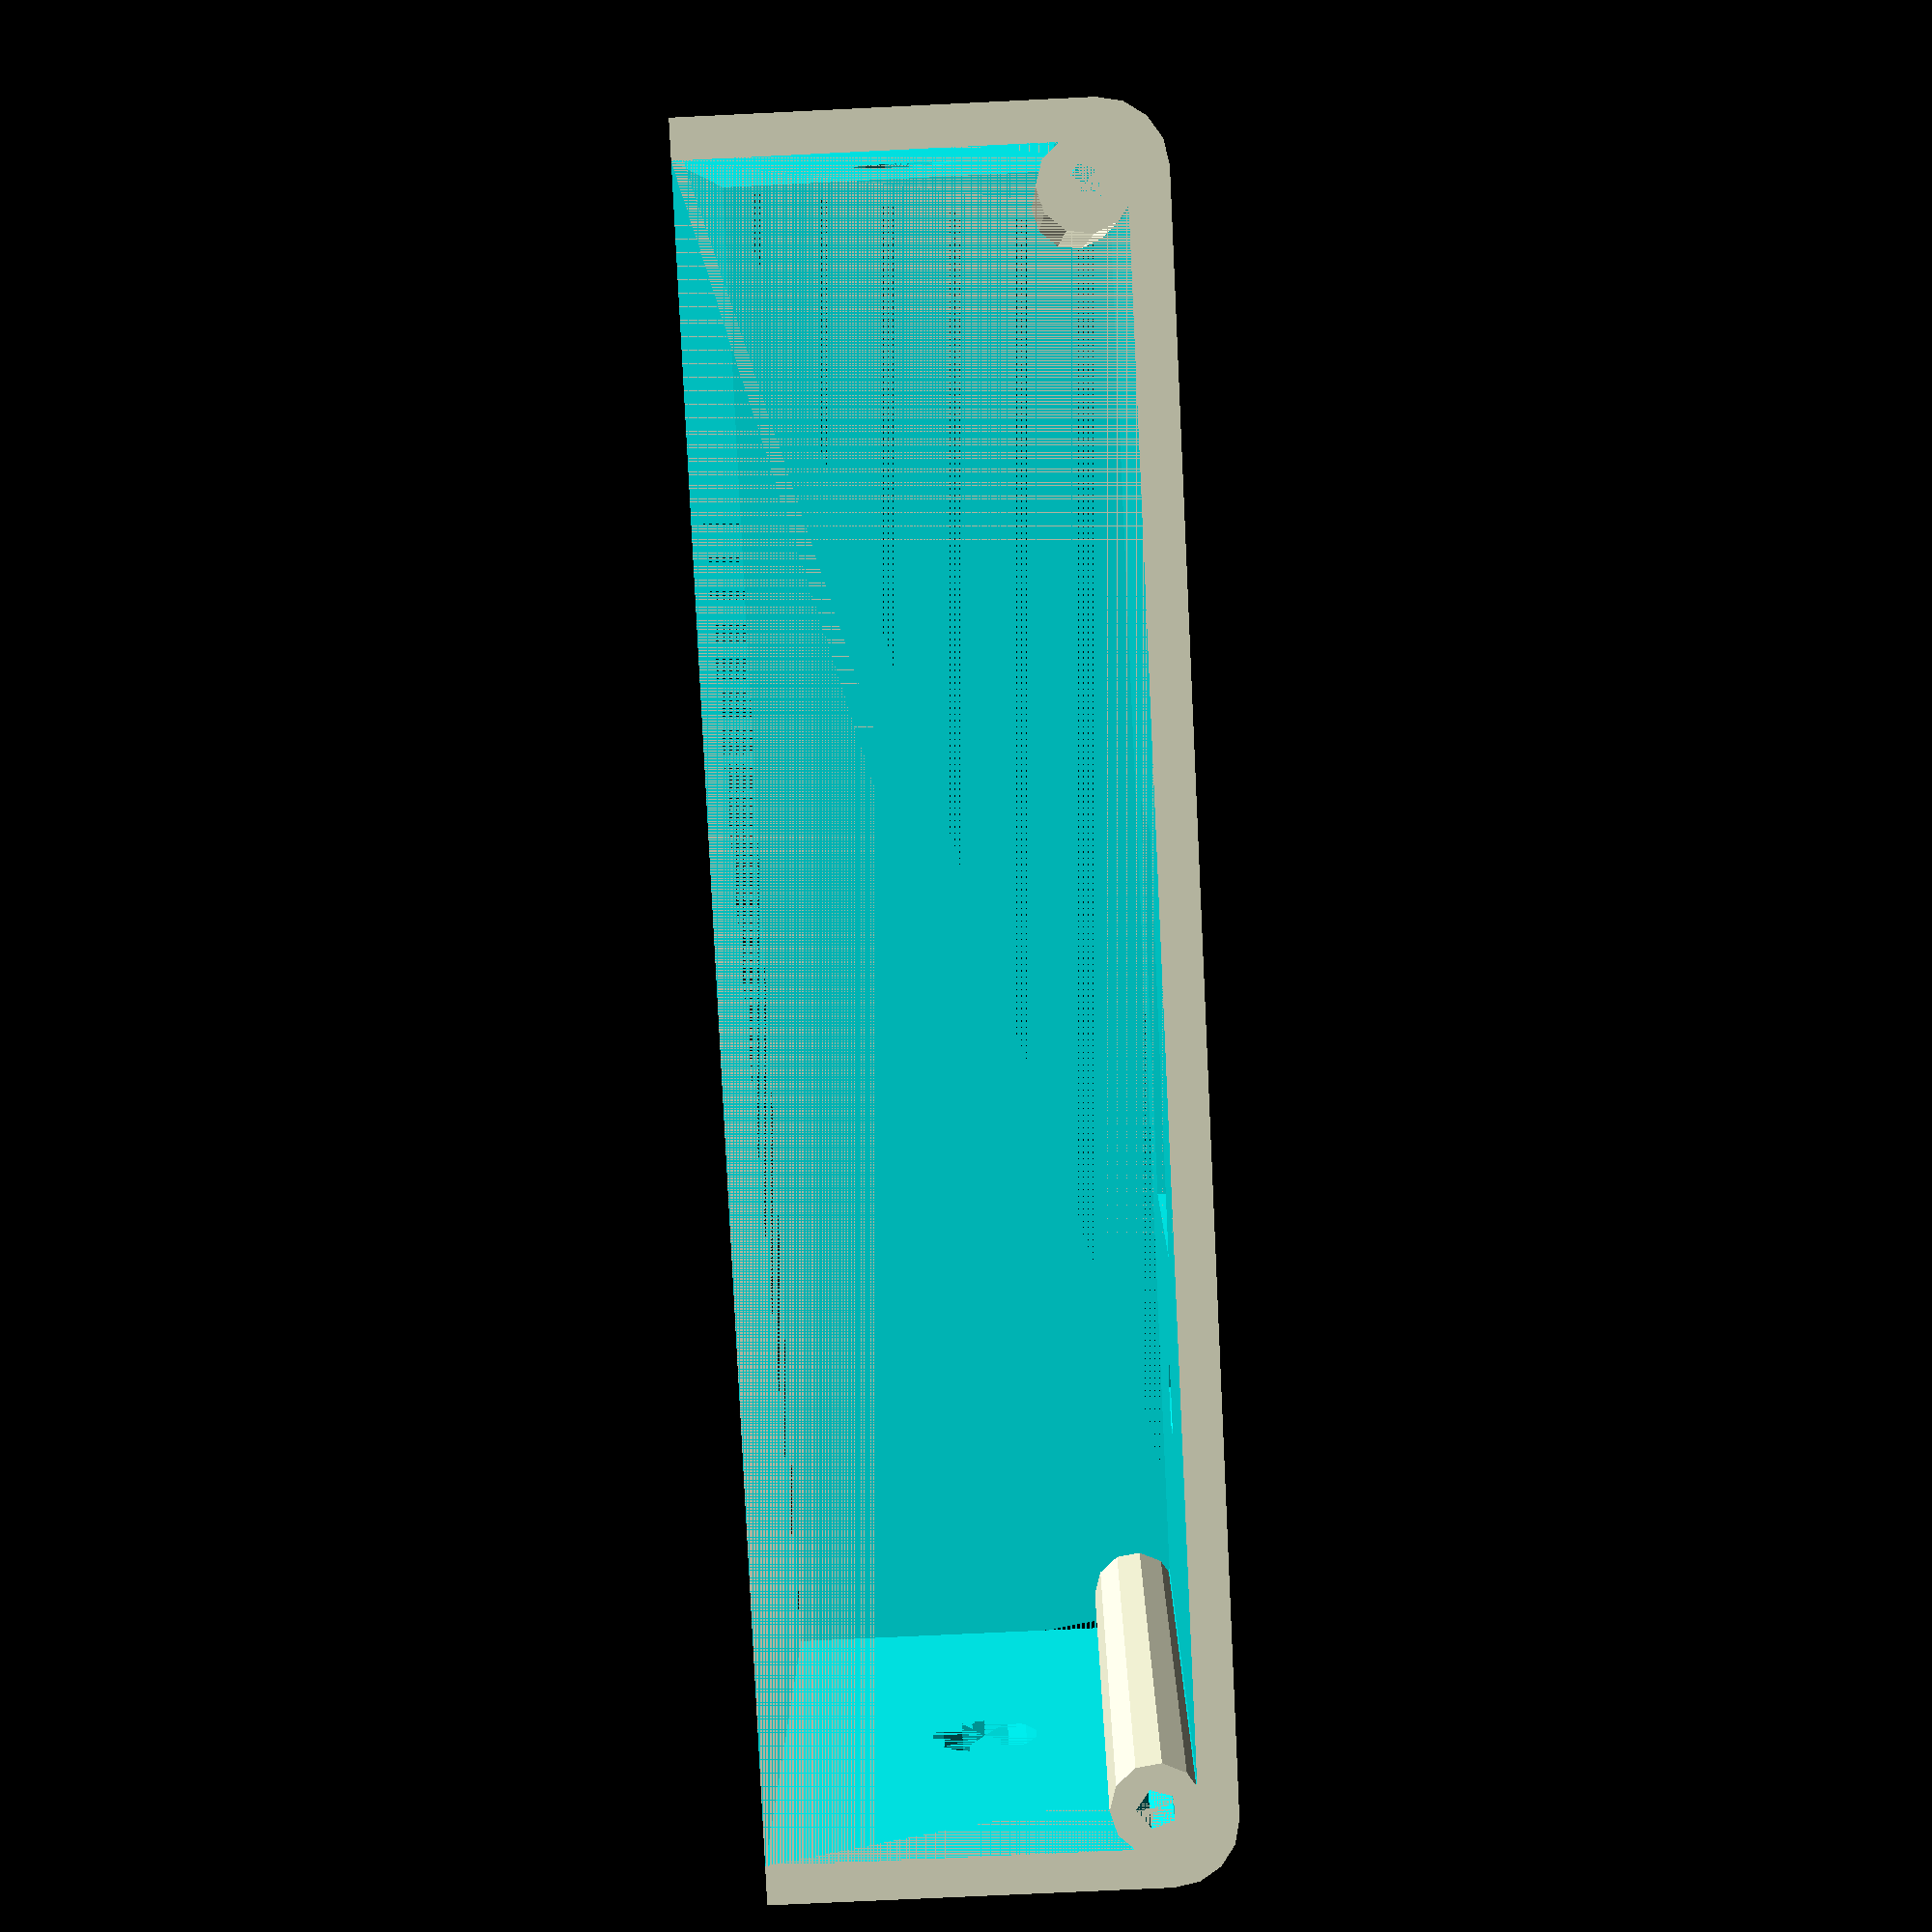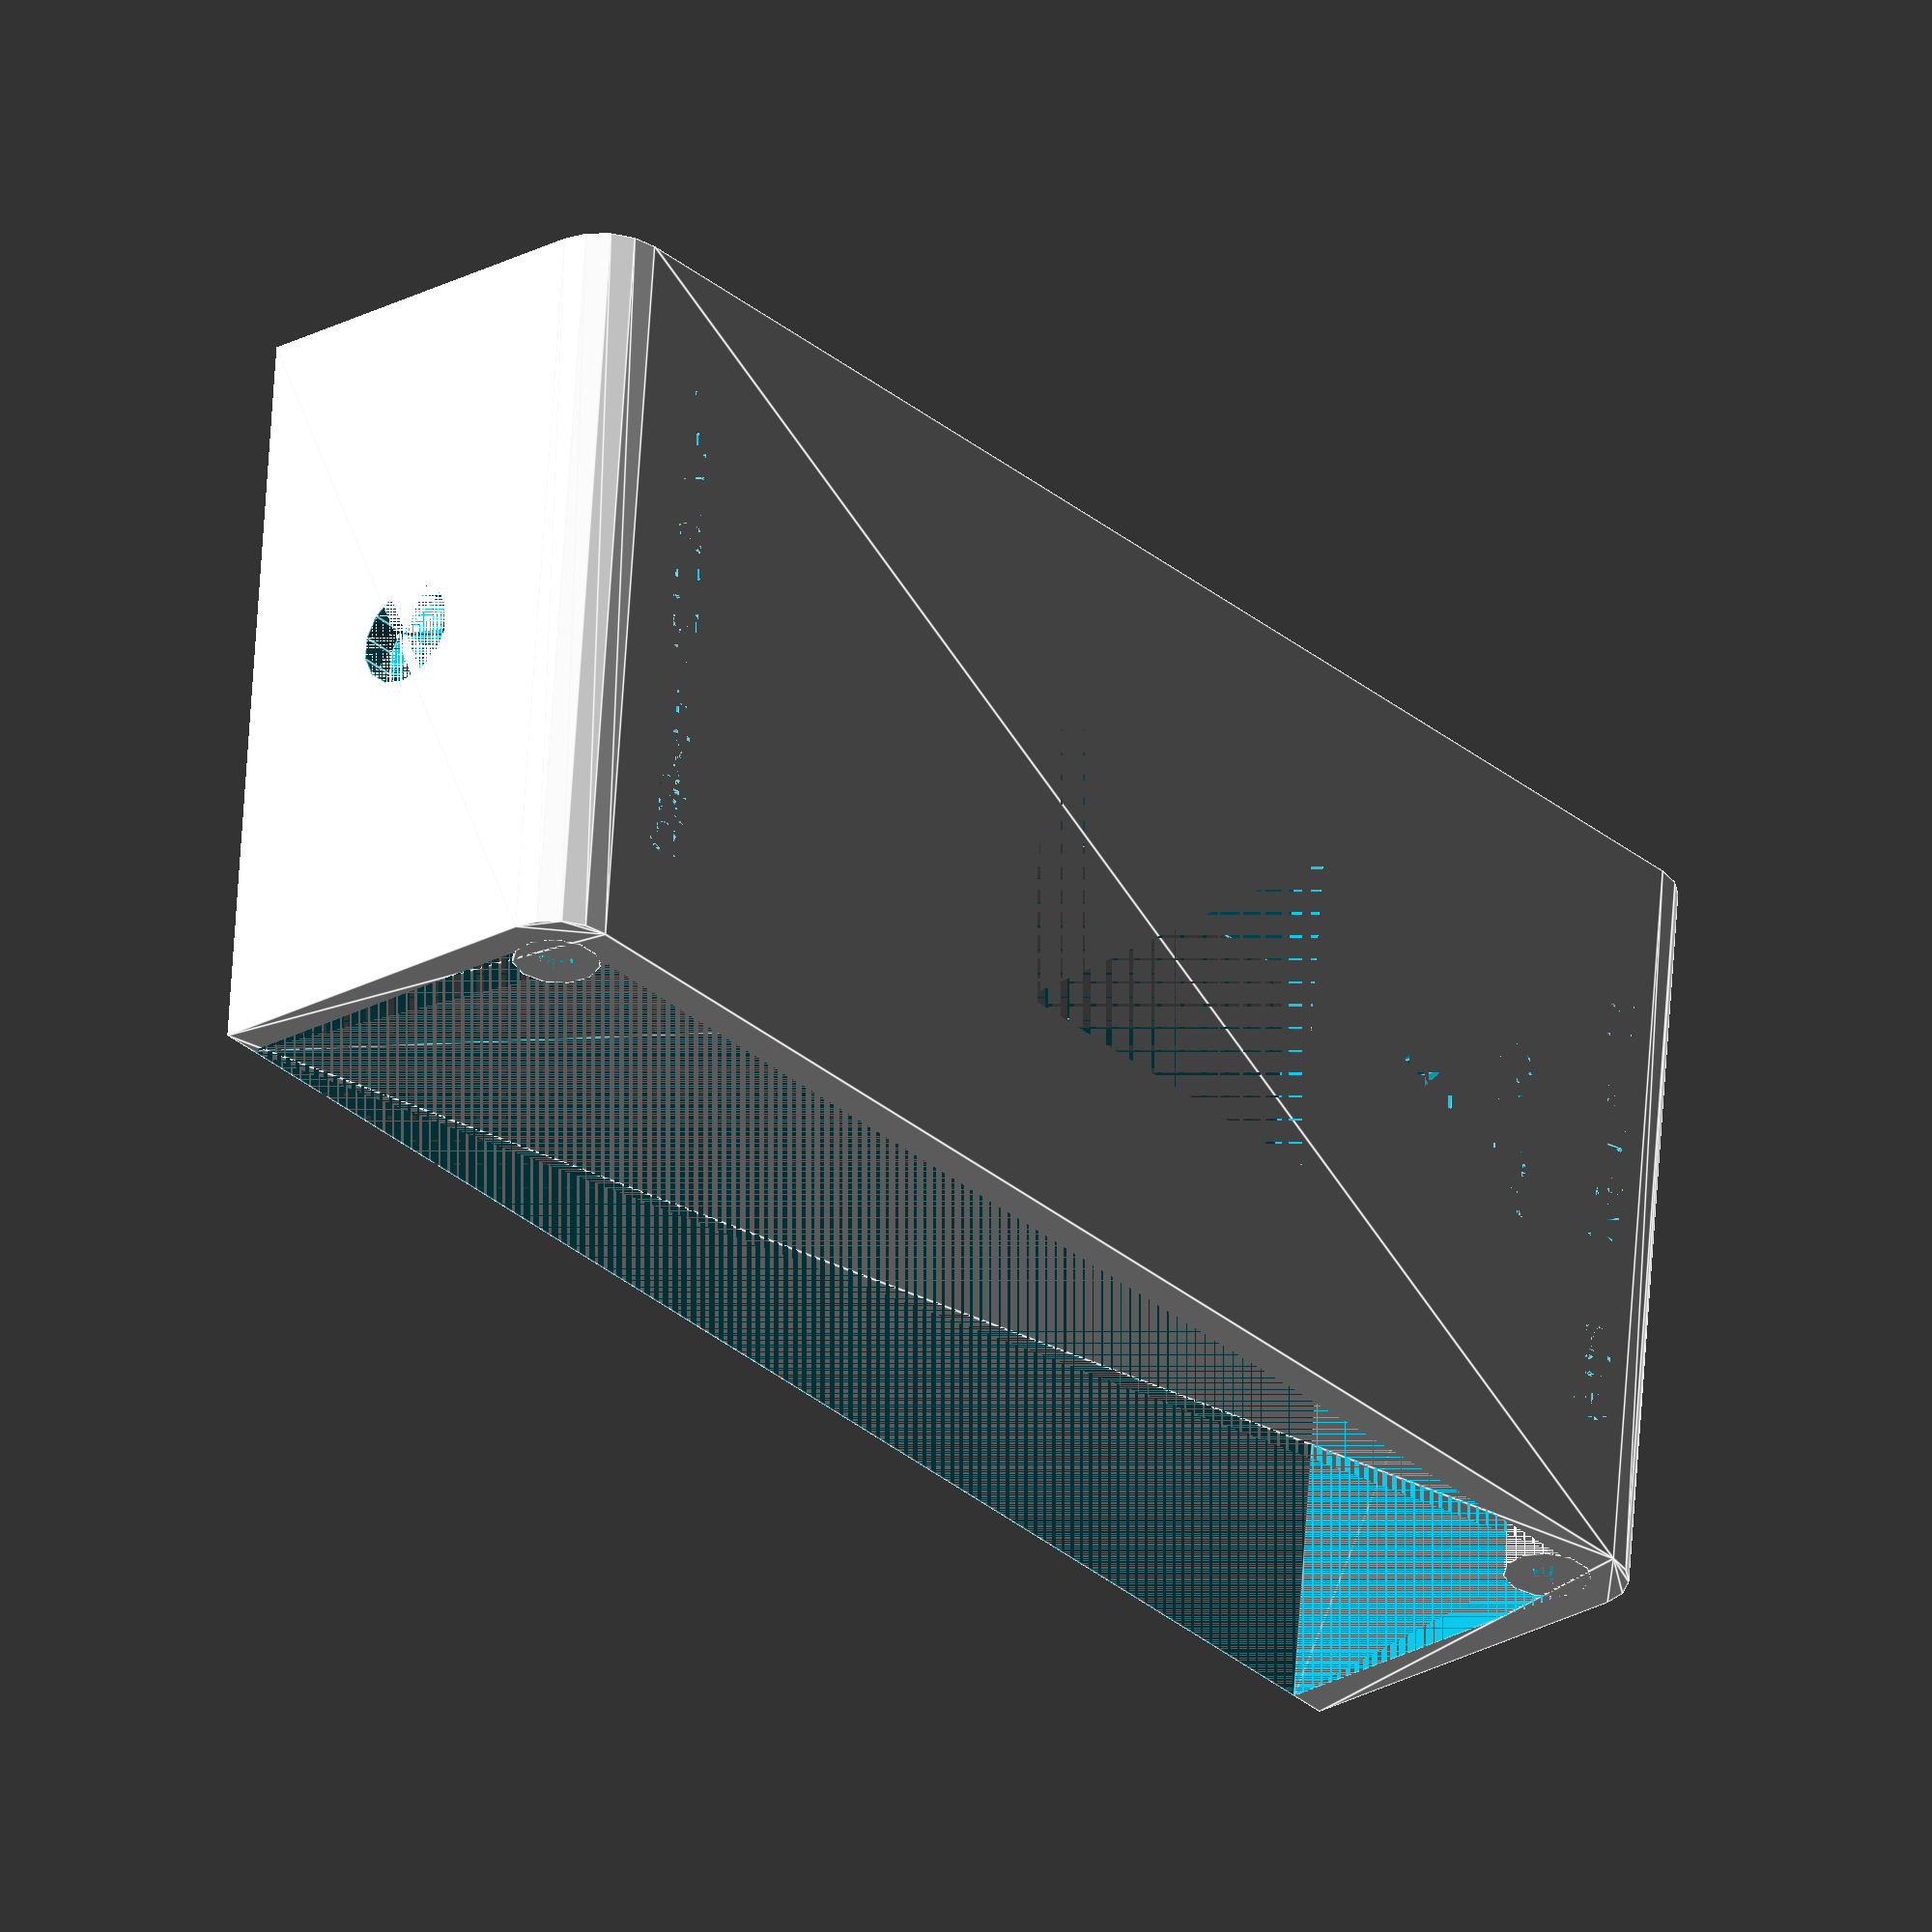
<openscad>

//tc electronic box: 74x130x38, rozstaw śrub 100

box_wall=3;
box_width=74-box_wall*2;
box_depth=130;
box_height=38;
box_radius=5;

module power_socket() {
    cylinder(h=box_wall, d=8.5);
}

module jack_socket() {
    cylinder(h=box_wall*2, d=9.5);
}

module switch_socket() {
    cylinder(h=box_wall*2, d=6);
}

module led_socket() {
    cylinder(h=box_wall*2, d=8);
}

module pcb_mount(pcb_width, pcb_depth, pcb_height, wall=2) {
    difference() {
        cube([wall*4,wall+pcb_height,pcb_depth]);
        translate([wall,0,0]) {
            cube([wall*3,pcb_height,pcb_depth]);
        }
    }
    
    translate([pcb_width-wall*2,0,0]) {
        difference() {
            cube([wall*4,wall+pcb_height,pcb_depth]);
            cube([wall*3,pcb_height,pcb_depth]);
            }
        }
}

module rounded_square(width, height, radius) {
    hull() {
        translate([radius, radius, 0]) {
            circle(r=radius);
        }
        translate([width-radius, radius, 0]) {
            circle(r=radius);
        }
        translate([radius, height-radius, 0]) {
            circle(r=radius);
        }
        translate([width-radius, height-radius, 0]) {
            circle(r=radius);
        }
    }
}

module bottom_side(width, height, radius, wall, with_holes=false) {
    rotate([90,0,90]) {
        difference() {
            linear_extrude(wall) {
                hull() {
                    translate([radius, height - radius]) {
                        circle(radius);
                    }
                    translate([width-radius, height-radius]) {
                        circle(radius);
                    }
                    translate([width-radius, 0]) {
                        square(radius, radius);
                    }
                    square(radius, radius);
                }
            }
            
            if (with_holes) {
                translate([6,box_height-6,0]) {
                    cylinder(h=box_wall, d=3.1);
                }
                translate([box_depth-6,box_height-6,0]) {
                    cylinder(h=box_wall, d=3.1);
                }
            }
        }
    }
}



module bottom_part() {    
    bottom_side(box_depth,box_height,box_radius,box_wall, with_holes=true);

    translate([box_width-box_wall,0,0]) {    
        bottom_side(box_depth,box_height,box_radius,box_wall, with_holes=true);
    }

    linear_extrude(box_wall) {
        difference() {
            square([box_width, box_depth]);
            translate([box_width/2, box_depth/2-50,0]) {
                circle(d=4);
            }
            translate([box_width/2, box_depth/2+50,0]) {
                circle(d=4);
            }
        }
    }
    
    //pillars
    translate([box_wall,box_depth/3,box_wall]) {
        cube([box_wall,box_wall,box_height-box_wall*2]);
    }
    
    translate([box_wall,box_depth/3*2,box_wall]) {
        cube([box_wall,box_wall,box_height-box_wall*2]);
    }
    
    translate([box_width-box_wall*2,box_depth/3,box_wall]) {
        cube([box_wall,box_wall,box_height-box_wall*2]);
    }
    
    translate([box_width-box_wall*2,box_depth/3*2,box_wall]) {
        cube([box_wall,box_wall,box_height-box_wall*2]);
    }    
}
        
module top_mount() {
    difference() {
        cylinder(h=box_width-box_wall*2, d=7);
        cylinder(h=box_width-box_wall*2, d=3.1);
    }
}

module lipo_hole() {
    cube([23.5+4,28.5+4,box_wall*2], center=true);
}

module lipo_cap() {
    difference() {
        cube([23.5+4,28.5+4,4], center=true);
        cube([23.5,28.5,4], center=true);
    }

    translate([0,0,2]) {
        cube([23.5+6,28.5+6,1], center=true);
    }
}

module top_part() {
    translate([box_wall, 6, box_height-6]) {
        rotate([0,90,0]) {
            difference() {
                top_mount();
            }
        }
    }
    
    translate([box_wall, box_depth-6, box_height-6]) {
        rotate([0,90,0]) {
            difference() {
                top_mount();
            }
        }
    }
    
    difference() {
        translate([box_wall,0,box_wall]) {
            bottom_side(box_depth, box_height-box_wall, box_radius, box_width-box_wall*2);
        }
        
        translate([box_wall,box_wall,box_wall]) {
            bottom_side(box_depth-box_wall*2, box_height-box_wall*2, box_radius, box_width-box_wall*2);
        }
        
        /* bottom sockets
        translate([box_width/2,box_wall,box_height/3]) {
            rotate([90,0,0]) {
                power_socket();
            }
        }
        */
        
        //top sockets
    }
}

module top_part_fs_rf_relay() {
    difference() {
        top_part();

        rotate([90,0,0]) {
            translate([box_width-15, box_height/2, -box_depth]) {
                power_socket();
            }
            
            translate([15, box_height/2, -box_depth]) {
                jack_socket();
            }
        }
        
        translate([box_width/2,box_depth-40, box_height-box_wall*2]) {
            switch_socket();
        }
        
        translate([box_width/2,box_depth-54, box_height-box_wall*2]) {
            led_socket();
        }
        
        translate([25,box_depth-32,box_height-1]) {
            linear_extrude(1) {
                text("On/Off", size=4);
            }
        } 
        
        translate([12,box_depth-10,box_height-1]) {
            linear_extrude(1) {
                text("FS", size=3);
            }
        }
        
        translate([box_width-23,box_depth-10,box_height-1]) {
            linear_extrude(1) {
                text("DC (9V)", size=3);
            }
        }
    }
}


module top_part_fxloop_rf_relay() {
    difference() {
        top_part();

        //top sockets
        rotate([90,0,0]) {
            translate([box_width-15, box_height/2, -box_depth]) {
                jack_socket();
            }
            
            translate([box_width/2, box_height/2, -box_depth]) {
                power_socket();
            }
            
            translate([15, box_height/2, -box_depth]) {
                jack_socket();
            }
        }
        
        translate([27,box_depth-10,box_height-1]) {
            linear_extrude(1) {
                text("DC (9V)", size=3);
            }
        }
        
        translate([11,box_depth-10,box_height-1]) {
            linear_extrude(1) {
                text("S-IN", size=3);
            }
        }
        
        translate([box_width-18,box_depth-10,box_height-1]) {
            linear_extrude(1) {
                text("R-IN", size=3);
            }
        }
        
        //plate sockets
        translate([box_width/2,box_depth-40, box_height-box_wall*2]) {
            switch_socket();
        }
        
        translate([box_width/2,box_depth-54, box_height-box_wall*2]) {
            led_socket();
        }
        
        translate([25,box_depth-32,box_height-1]) {
            linear_extrude(1) {
                text("On/Off", size=4);
            }
        } 
        
        //bottom sockets
        rotate([90,0,0]) {
            translate([box_width-15, box_height/2, -box_wall]) {
                jack_socket();
            }
            
            translate([15, box_height/2, -box_wall]) {
                jack_socket();
            }
        }
        
        translate([8,10,box_height-1]) {
            linear_extrude(1) {
                text("S-OUT", size=3);
            }
        }
        
        translate([box_width-21,10,box_height-1]) {
            linear_extrude(1) {
                text("R-OUT", size=3);
            }
        }
    }
}

module top_part_power() {
    /*
    translate([box_width-box_wall,10,box_height- box_wall]) {
        rotate([270,0,90]) {
            pcb_mount(17.5,box_width-box_wall*2,3);
        }
    }*/
        
    difference() {
        top_part();

        rotate([90,0,0]) {
            translate([box_width/2, box_height/2, -box_depth]) {
                power_socket();
            }
        }
        
        translate([box_width/2,box_depth-30, box_height-box_wall*2]) {
            switch_socket();
        }
        
        translate([25,box_depth-22,box_height-1]) {
            linear_extrude(1) {
                text("On/Off", size=4);
            }
        } 
        
        translate([15,box_depth-10,box_height-1]) {
            linear_extrude(1) {
                text("DC OUT (9V, - inside)", size=3);
            }
        }
        
        rotate([90,0,0]) {
            translate([box_width/2, box_height/2, -box_wall]) {
                power_socket();
            }
        }
        
        translate([13,10,box_height-1]) {
            linear_extrude(1) {
                text("CHARGE (5V, + inside)", size=3);
            }
        }
        
        translate([box_width/2,box_depth-60,box_height-box_wall]) {
            lipo_hole();
        }
    }
}


//top_part_fs_rf_relay();

//top_part_fxloop_rf_relay();

//top_part_power();

module bottom_power() {
    bottom_part();

    translate([box_wall,17.5+4+10,0]) {
        rotate([0,0,270]) {
            pcb_mount(17.5,box_height,box_wall);
        }
    }

    translate([box_width-box_wall,10,0]) {
        rotate([0,0,90]) {
            pcb_mount(17.5,box_height,box_wall);
        }
    }
}

//lipo_cap();

top_part_power();
</openscad>
<views>
elev=72.0 azim=100.6 roll=272.8 proj=p view=wireframe
elev=205.5 azim=275.4 roll=228.7 proj=o view=edges
</views>
